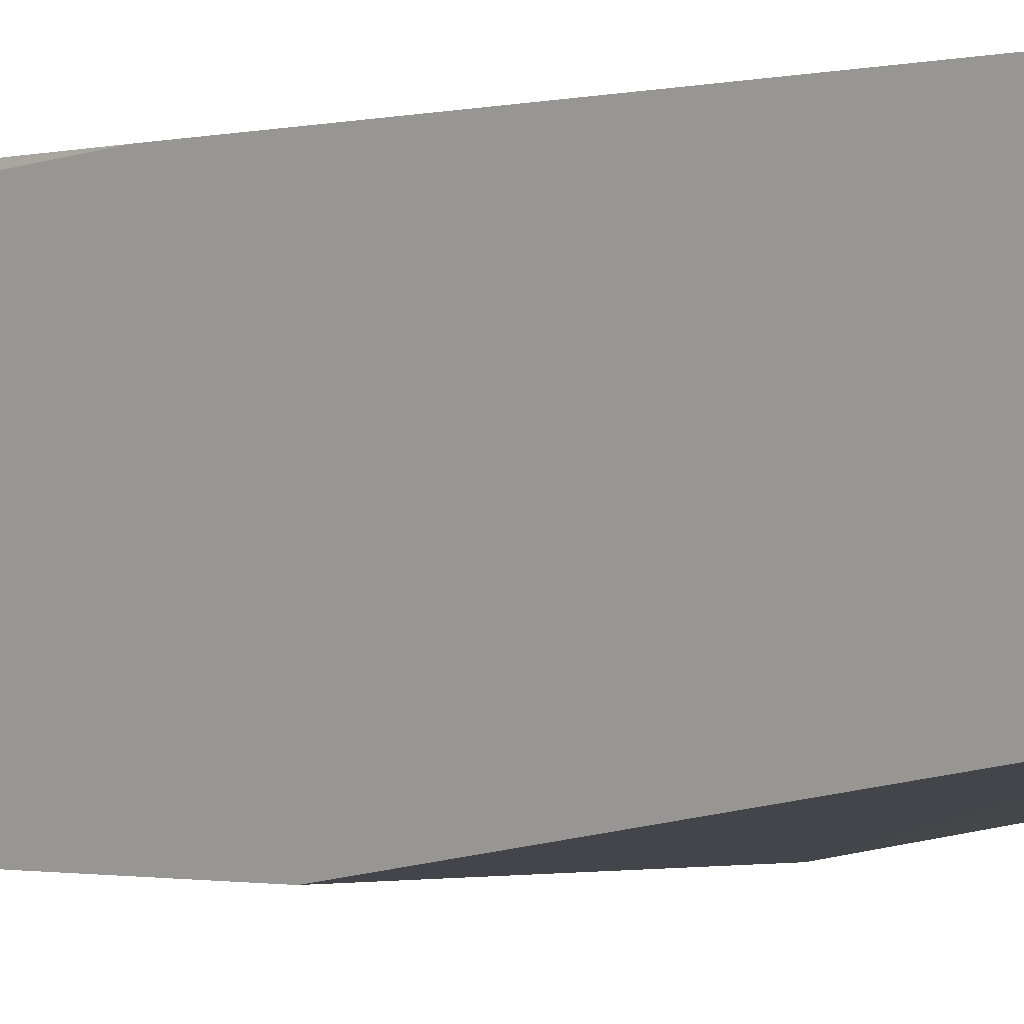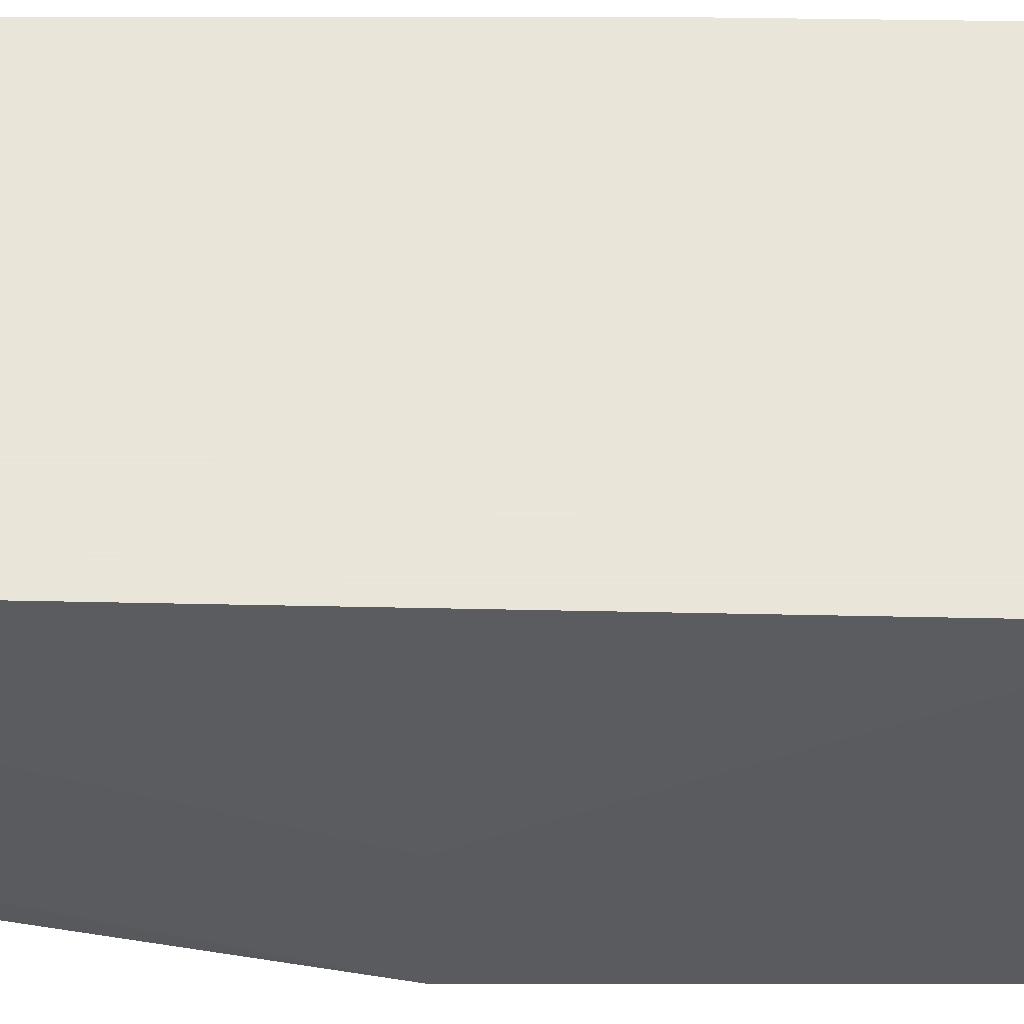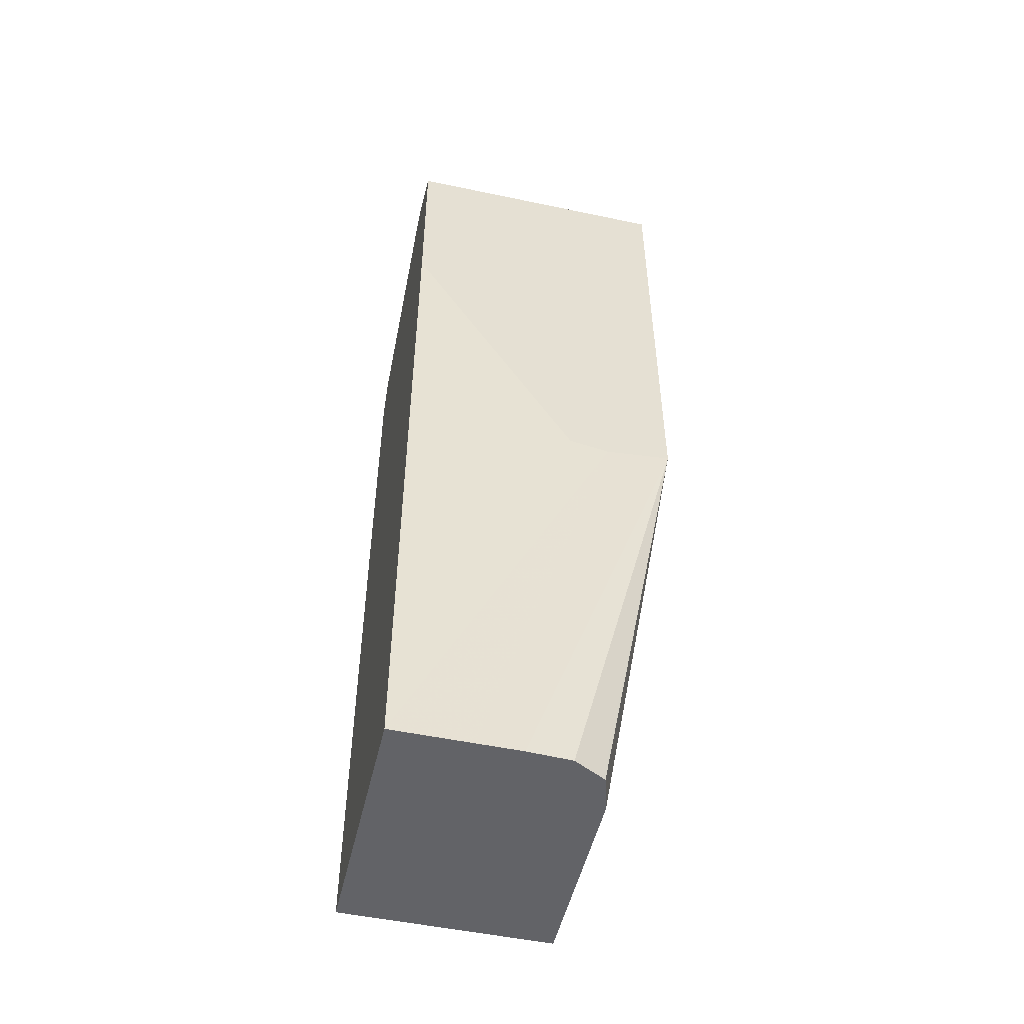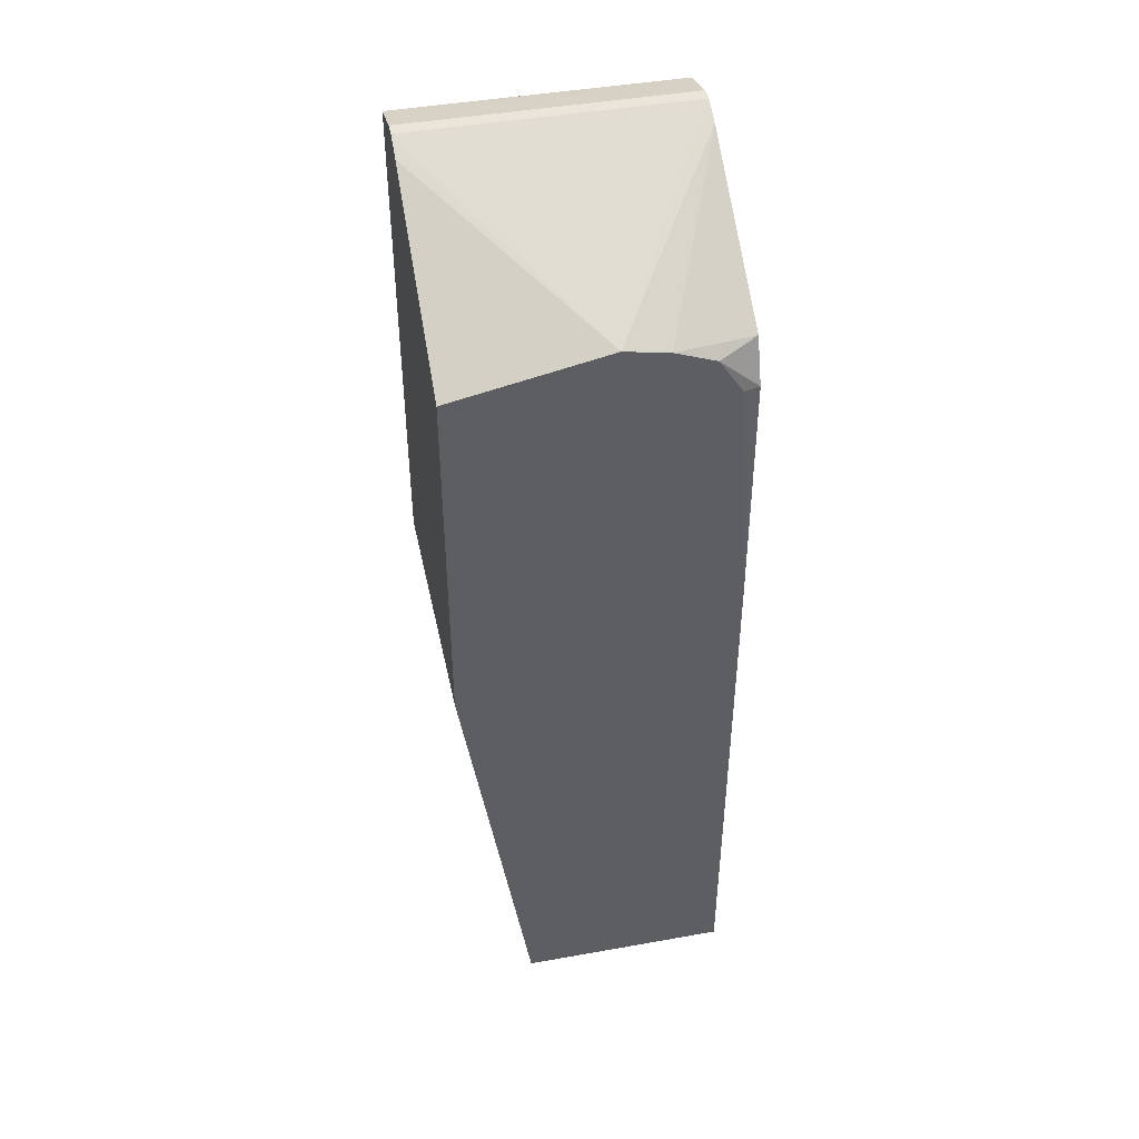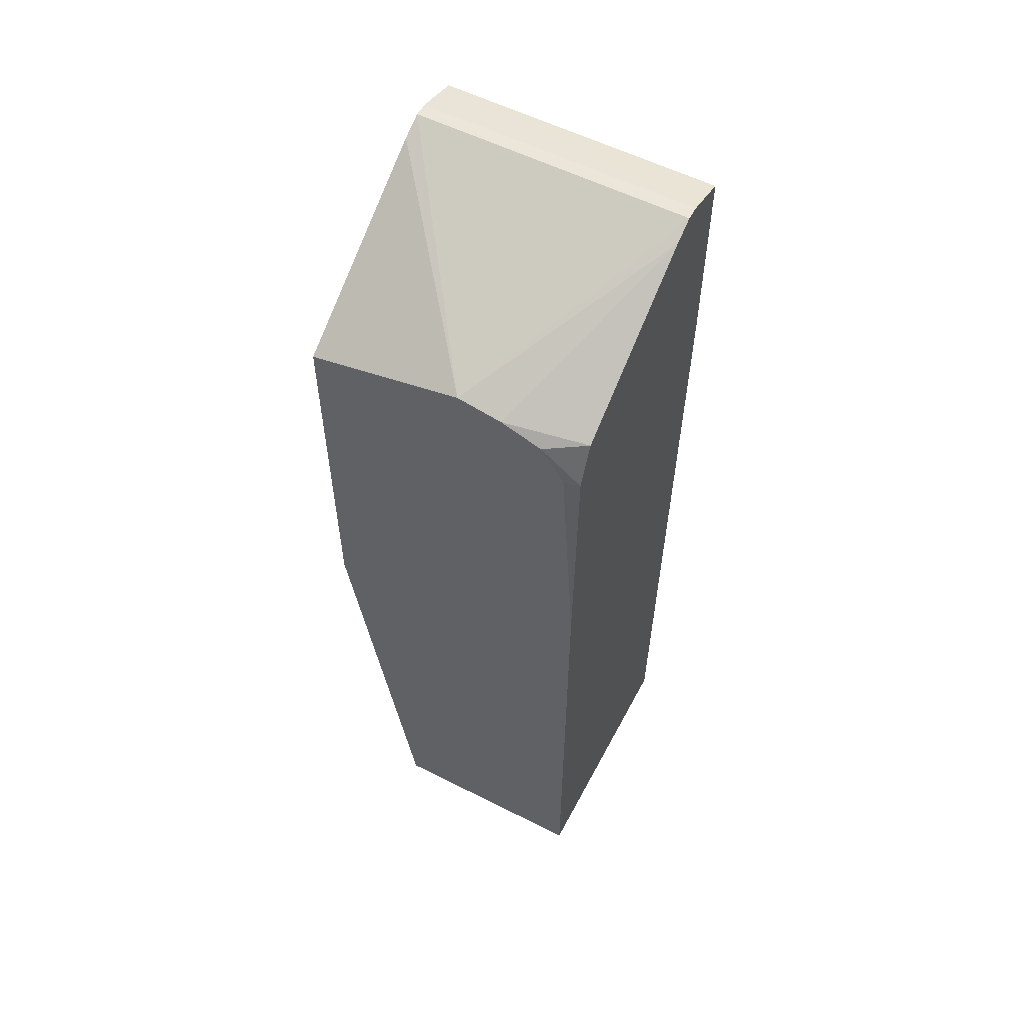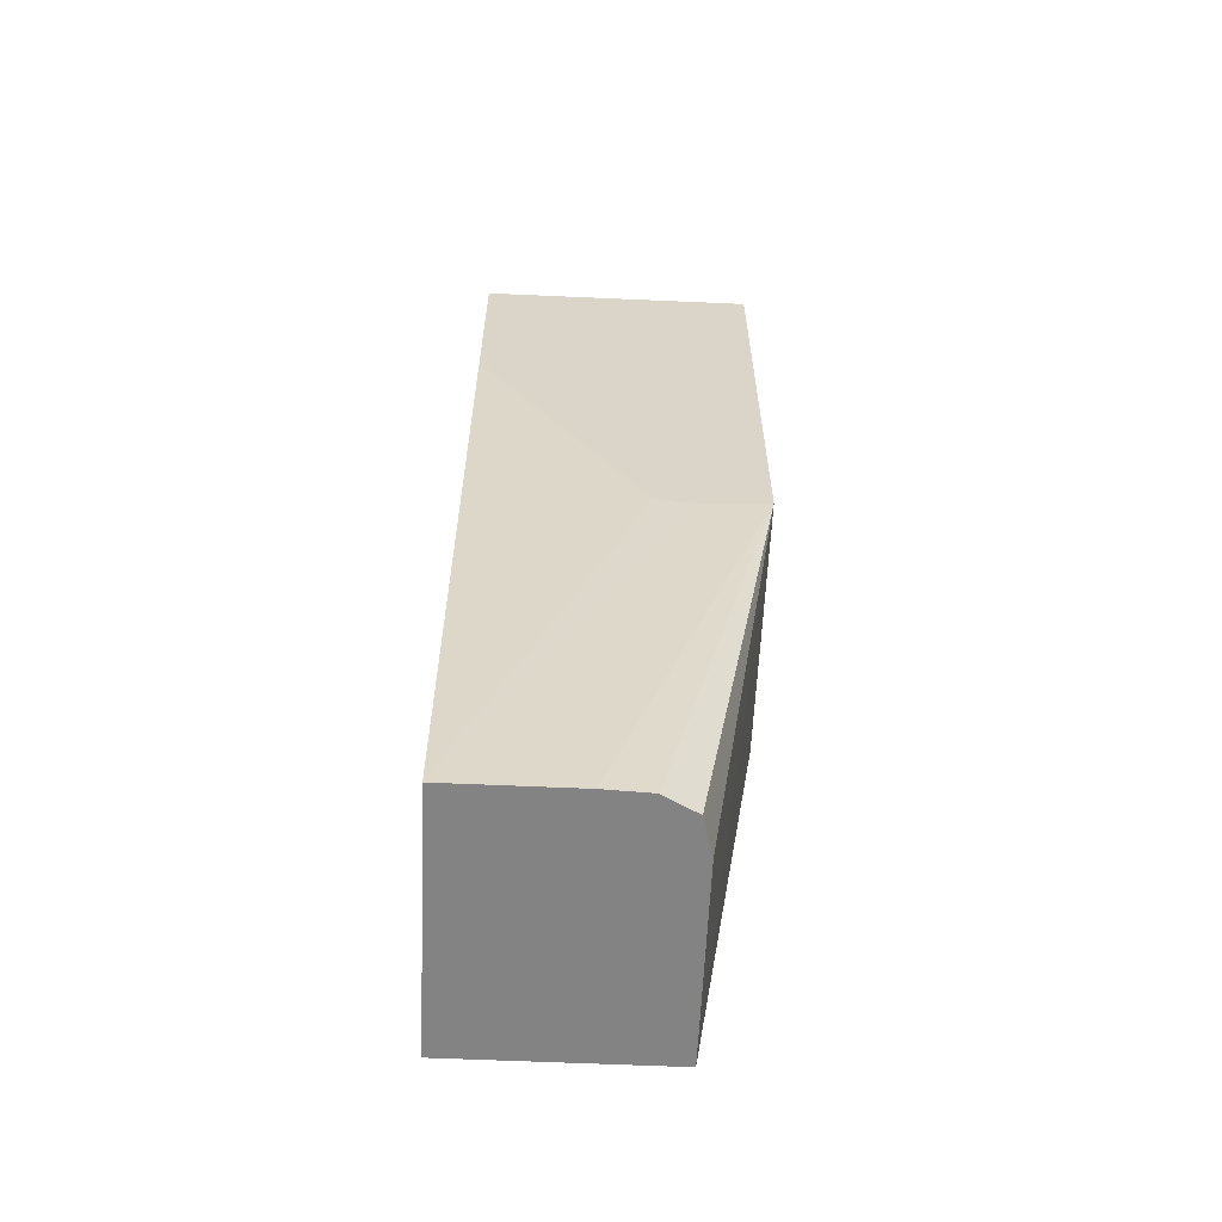
<metadata>
{"format":"obj","ext":"obj","renderer":"f3d","projection":"perspective","resolution":1024,"background":"white","views":[{"elev":-1.3,"azim":135.2,"up":"+Y"},{"elev":57.7,"azim":-90.0,"up":"+Y"},{"elev":-51.0,"azim":-103.0,"up":"+Z"},{"elev":44.8,"azim":78.3,"up":"+Z"},{"elev":56.8,"azim":117.8,"up":"+Z"},{"elev":-61.0,"azim":-92.6,"up":"+Z"}]}
</metadata>
<code>
v -0.6387 0.03261 0.6739
v -0.6387 0.08097 0.6683
v -0.6273 0.1458 0.3498
v -0.626 0.1163 0.3498
v -0.6259 0.1134 0.3498
v -0.6144 0.09179 0.3498
v -0.6132 0.08966 0.3498
v -0.6108 0.08898 0.3498
v -0.5858 0.08217 0.3498
v -0.4424 0.08217 0.3498
v -0.4424 0.03261 0.6802
v -0.6387 0.03261 1.035
v -0.6387 0.1108 0.6733
v -0.6273 0.2362 0.3498
v -0.6273 0.1782 0.3498
v -0.4424 0.2362 0.3498
v -0.4424 0.03261 0.9512
v -0.6052 0.03261 1.045
v -0.6387 0.06178 1.035
v -0.6387 0.2362 0.8898
v -0.4424 0.2362 0.7486
v -0.4424 0.1458 0.9748
v -0.579 0.03261 1.037
v -0.5953 0.03261 1.045
v -0.6052 0.2362 1.045
v -0.6387 0.2362 1.035
v -0.4451 0.2362 0.9305
v -0.4424 0.2247 0.9305
v -0.4424 0.178 0.9687
v -0.579 0.2362 1.037
v -0.5825 0.2362 1.039
v -0.5952 0.2362 1.045
v -0.5952 0.1782 1.045
v -0.587 0.03261 1.041
v -0.4576 0.2362 0.9614
v -0.4424 0.2075 0.9574
f 1 2 3
f 1 3 4
f 1 4 5
f 1 5 6
f 1 6 7
f 1 7 8
f 1 8 9
f 1 9 10
f 1 10 11
f 1 11 17
f 1 17 23
f 1 23 34
f 1 34 24
f 1 24 18
f 1 18 12
f 1 12 19
f 1 19 26
f 1 26 20
f 1 20 13
f 1 13 2
f 2 13 14
f 2 14 15
f 2 15 3
f 3 15 14
f 3 14 16
f 3 16 10
f 3 10 9
f 3 9 8
f 3 8 7
f 3 7 6
f 3 6 5
f 3 5 4
f 10 16 21
f 10 21 28
f 10 28 36
f 10 36 29
f 10 29 22
f 10 22 17
f 10 17 11
f 12 18 25
f 12 25 19
f 13 20 14
f 14 20 26
f 14 26 25
f 14 25 32
f 14 32 31
f 14 31 30
f 14 30 35
f 14 35 27
f 14 27 21
f 14 21 16
f 17 22 23
f 18 24 33
f 18 33 32
f 18 32 25
f 19 25 26
f 21 27 28
f 22 29 30
f 22 30 31
f 22 31 32
f 22 32 33
f 22 33 24
f 22 24 34
f 22 34 23
f 27 35 36
f 27 36 28
f 29 36 35
f 29 35 30

</code>
